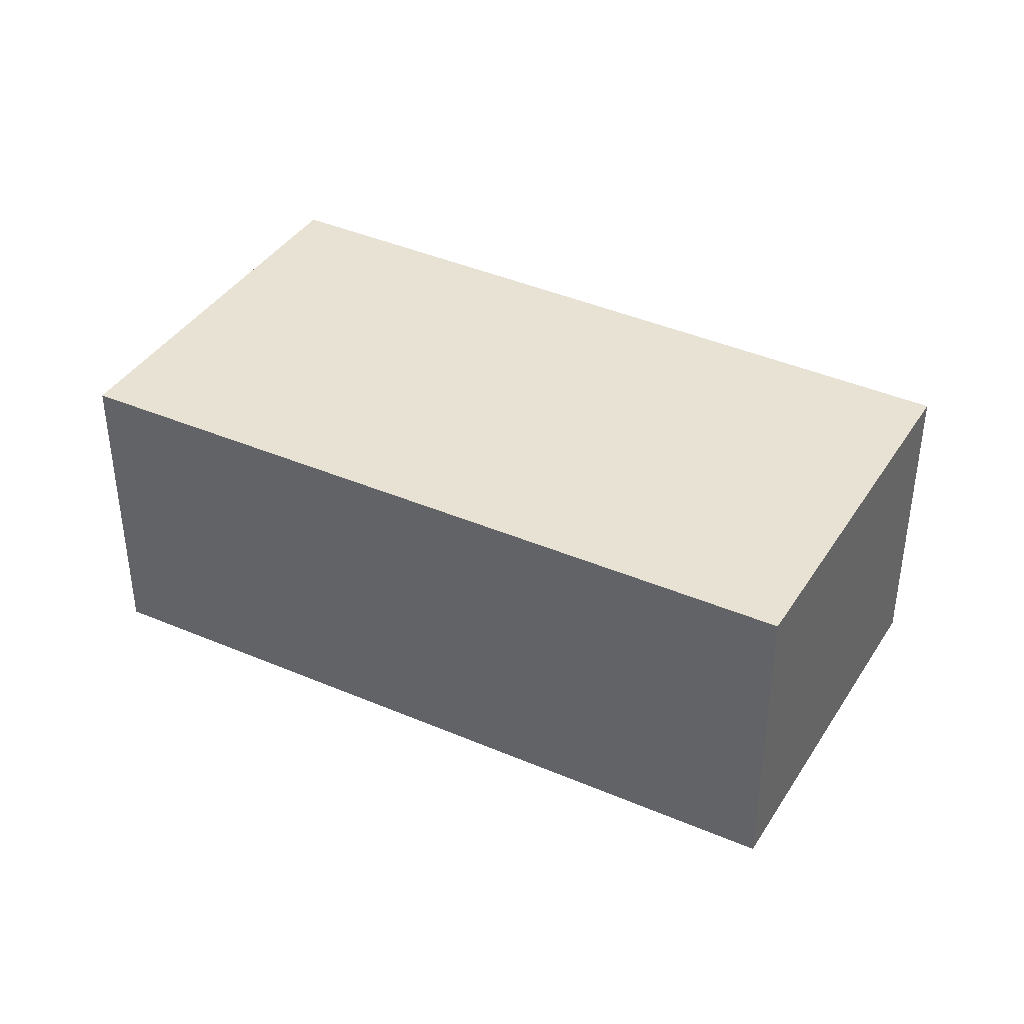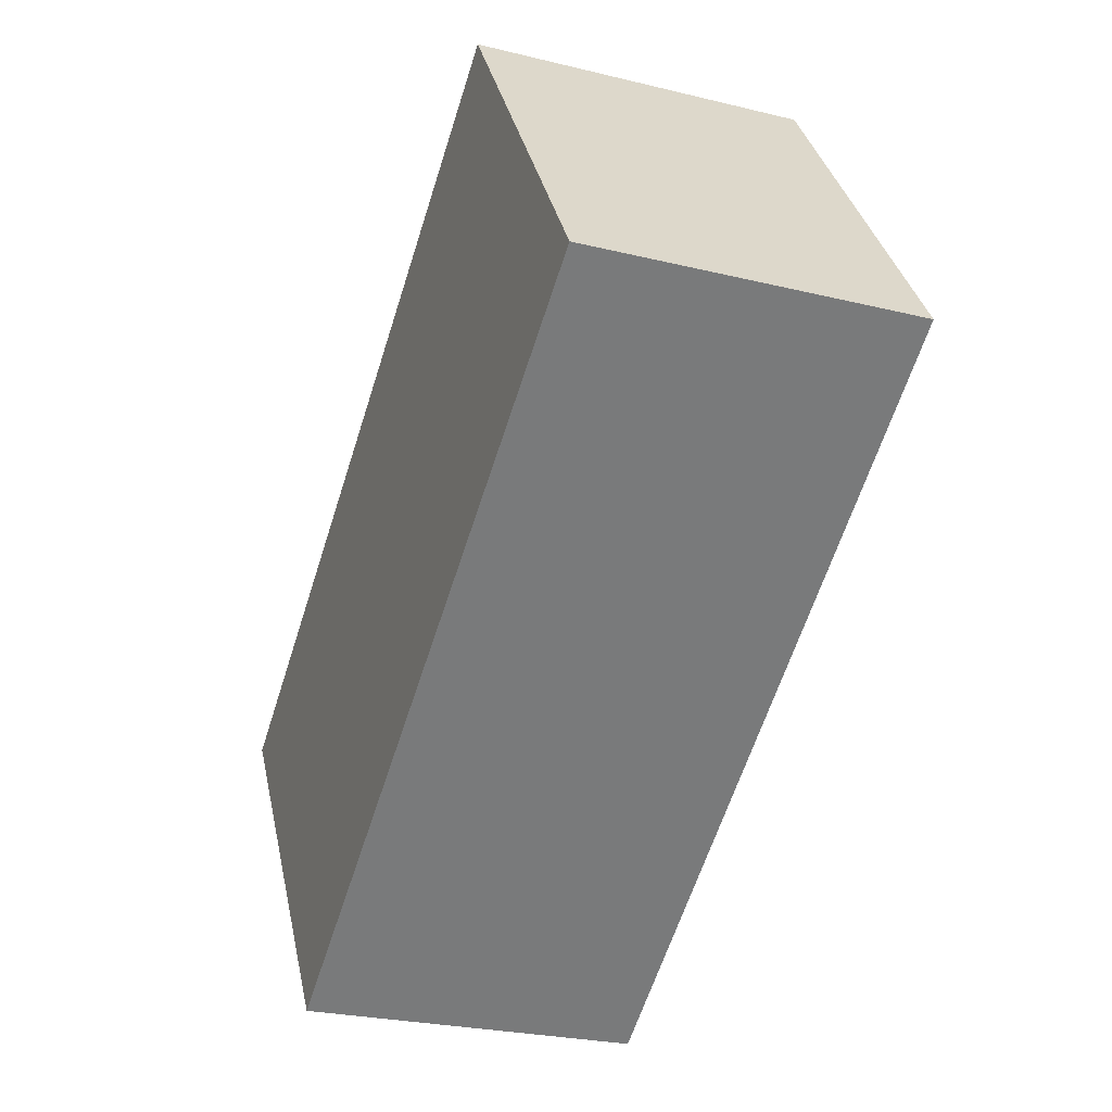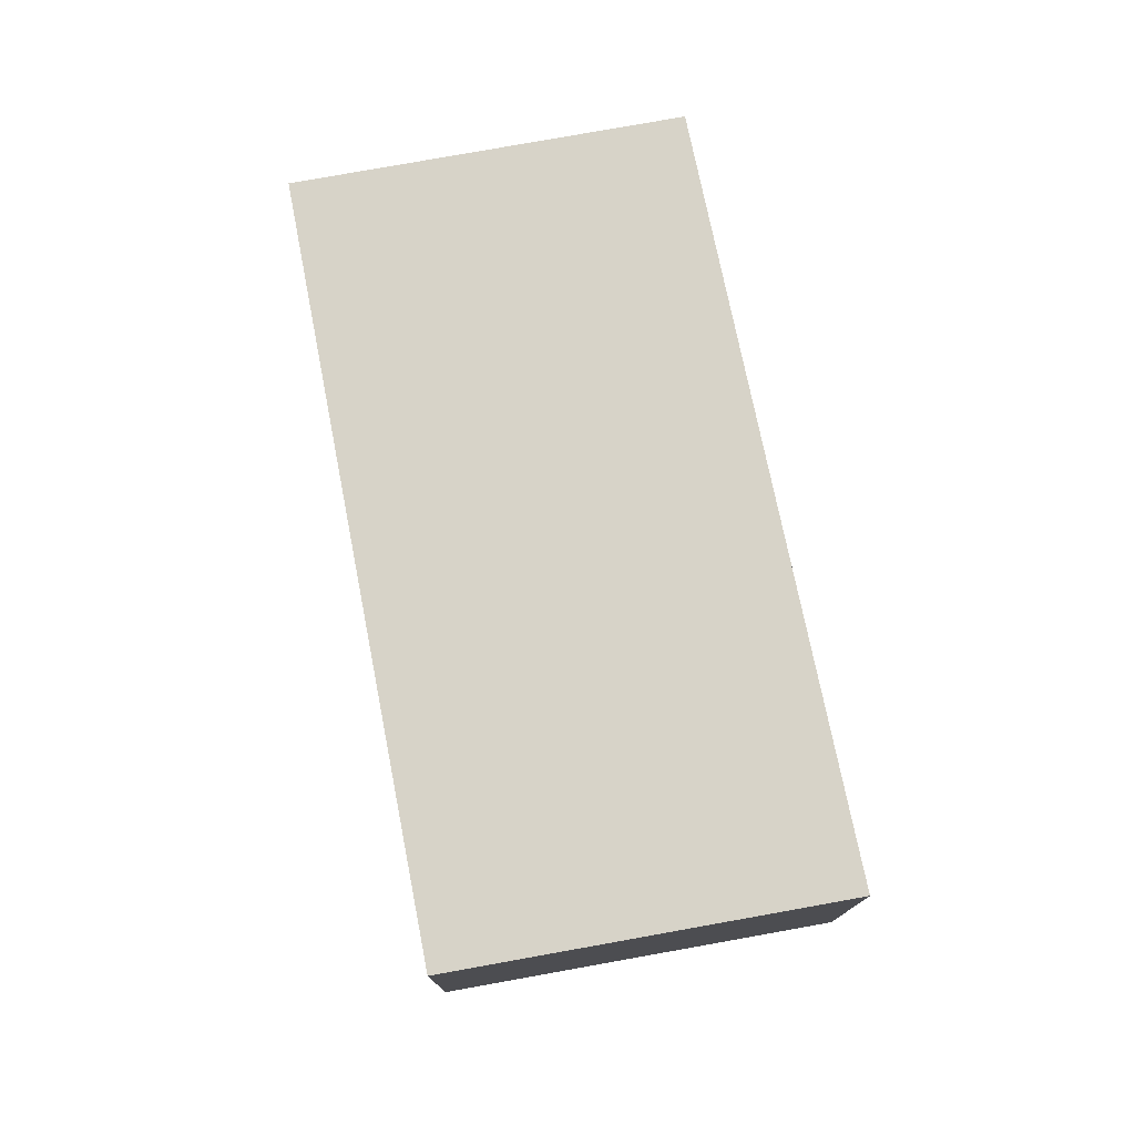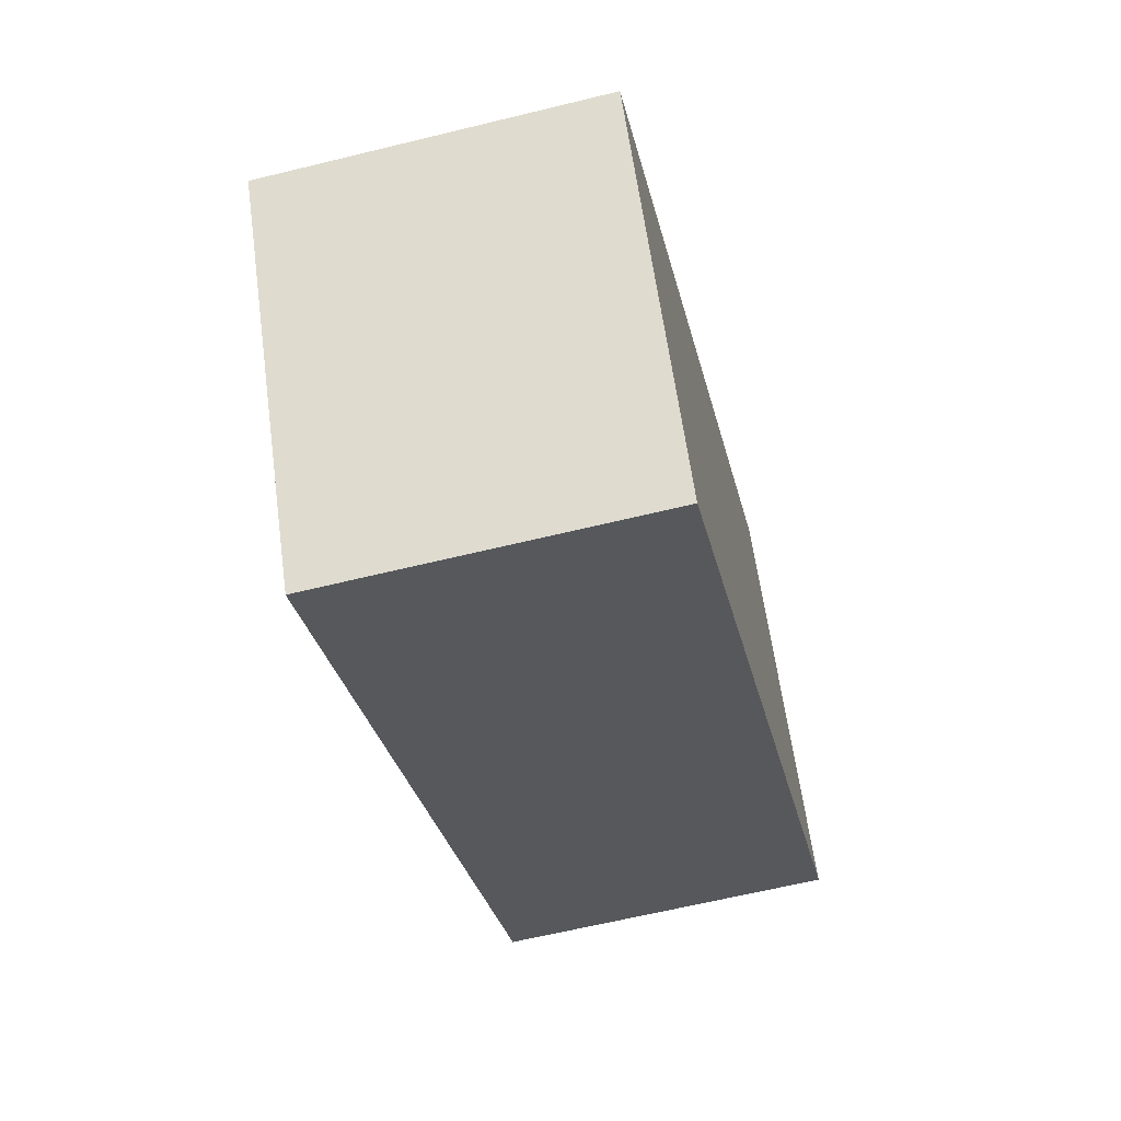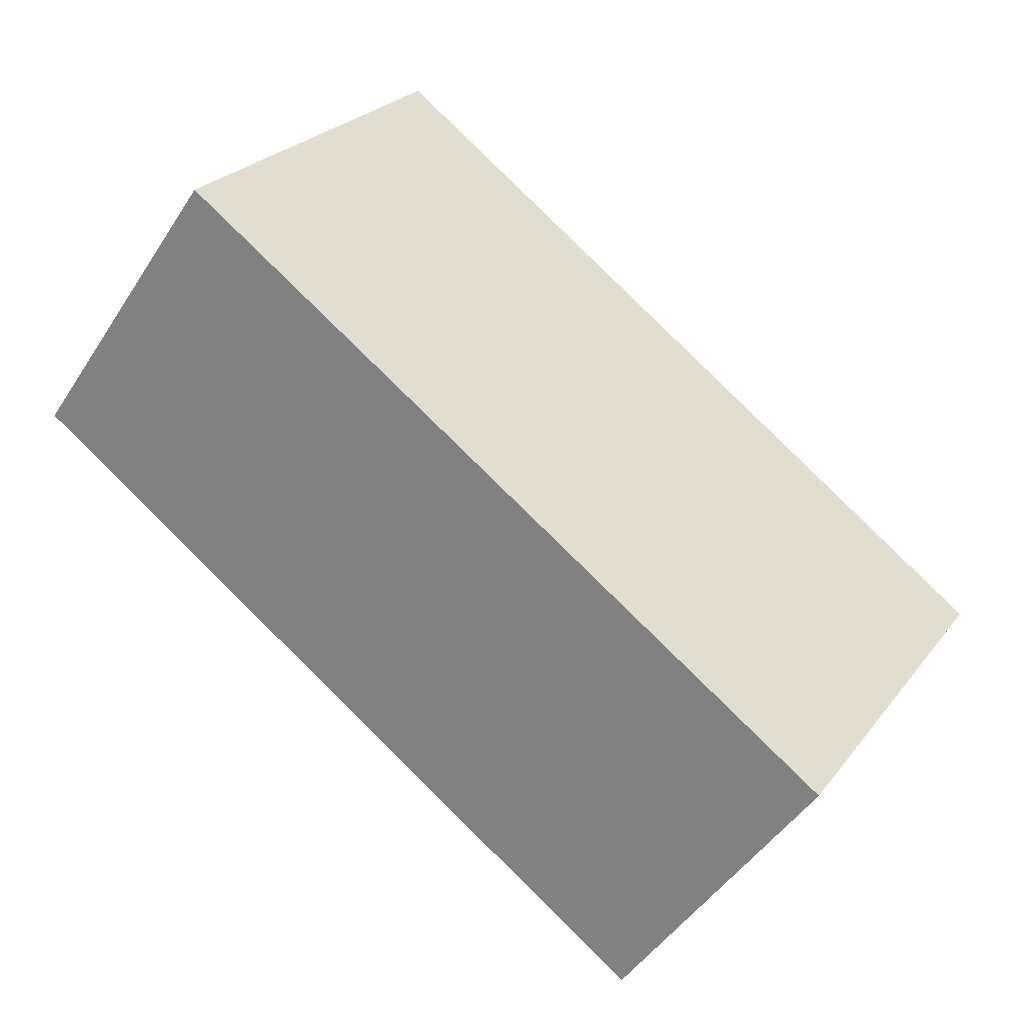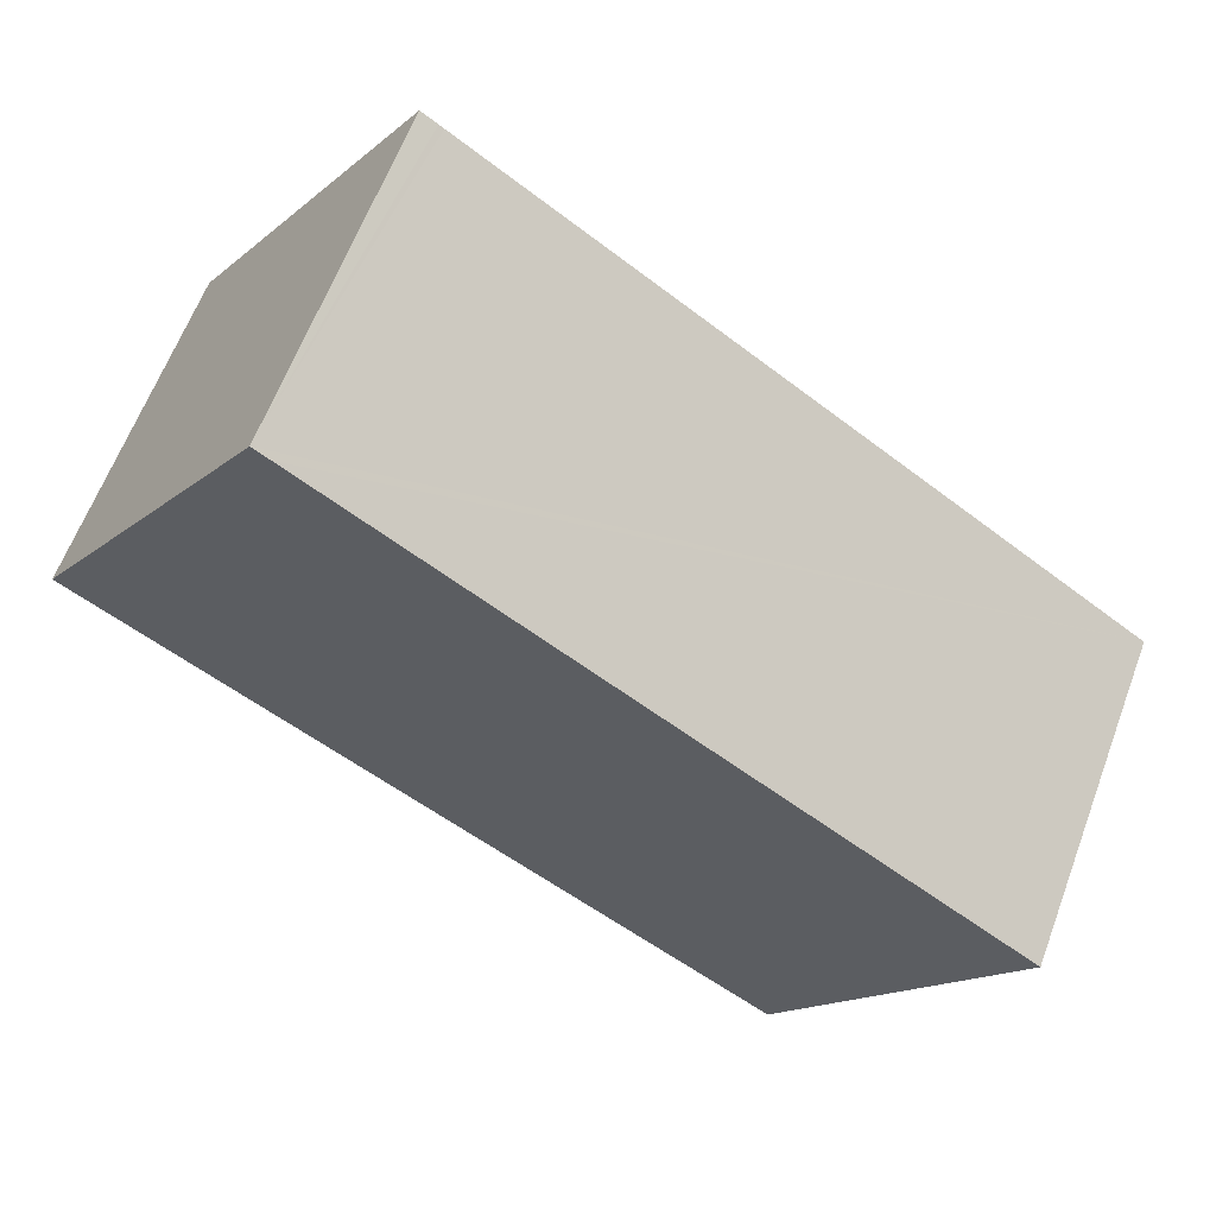
<metadata>
{"format":"obj","ext":"obj","renderer":"f3d","projection":"perspective","resolution":1024,"background":"white","views":[{"elev":39.8,"azim":62.3,"up":"+Y"},{"elev":-25.9,"azim":-111.3,"up":"+Z"},{"elev":76.9,"azim":-67.3,"up":"+Y"},{"elev":-62.5,"azim":104.0,"up":"+Z"},{"elev":-47.1,"azim":-31.2,"up":"+Z"},{"elev":62.4,"azim":20.5,"up":"+Z"}]}
</metadata>
<code>
v  4.803 2.329 -3.185
v  1.784 2.329 2.438
v  6.395 2.329 -0.732
v  0.128 2.329 -0.085
v  1.75 2.329 2.462
v  1.639 2.329 2.538
v  0.064 2.329 0.099
v  0 2.329 1.426e-16
v  1.639 -1.554e-16 2.538
v  1.75 -1.508e-16 2.462
v  6.395 4.482e-17 -0.732
v  1.784 -1.493e-16 2.438
v  4.803 1.95e-16 -3.185
v  0.128 5.205e-18 -0.085
v  0 0 0
v  0.064 -6.062e-18 0.099
g defaultobject
f 1 2 3
f 2 1 4
f 2 4 5
f 5 4 6
f 6 4 7
f 7 4 8
f 9 5 6
f 5 9 2
f 2 9 3
f 3 9 10
f 3 10 11
f 11 10 12
f 11 1 3
f 1 11 13
f 13 4 1
f 4 13 14
f 4 14 8
f 8 14 15
f 7 9 6
f 9 7 8
f 9 8 16
f 16 8 15
f 12 13 11
f 13 12 10
f 13 10 9
f 13 9 16
f 13 16 14
f 14 16 15

</code>
